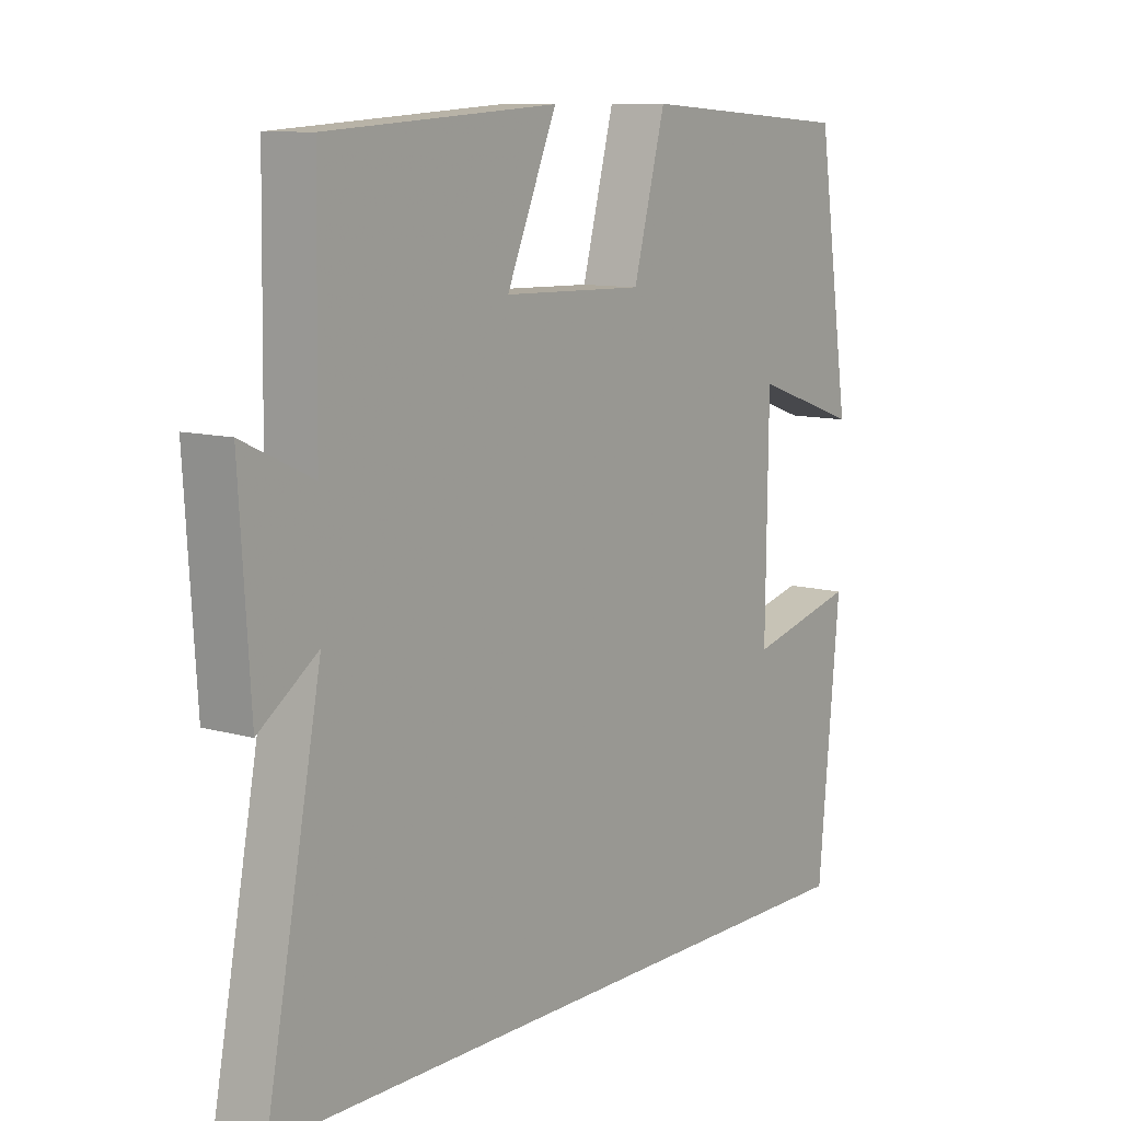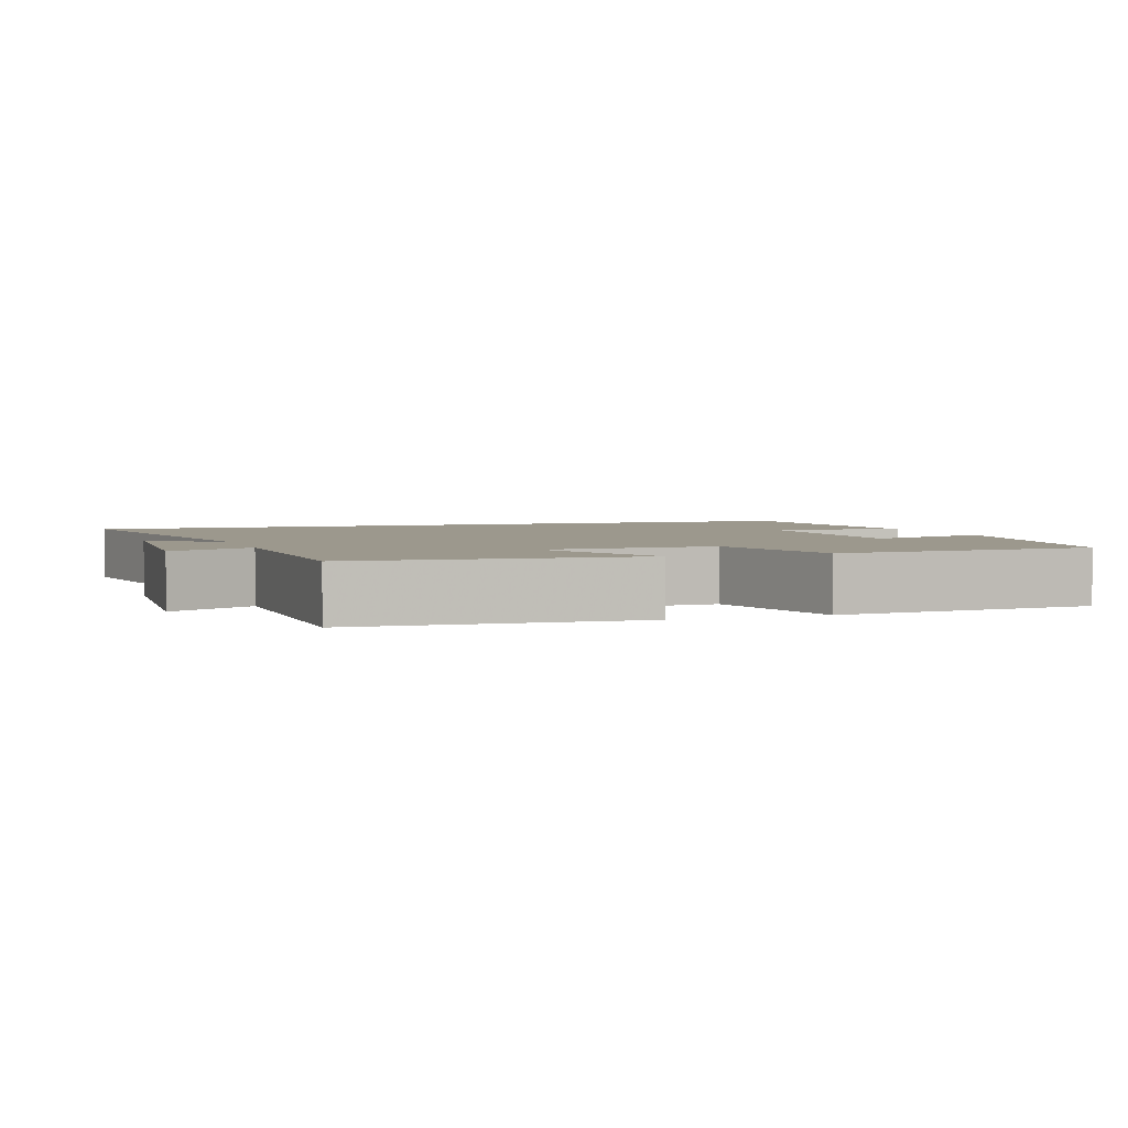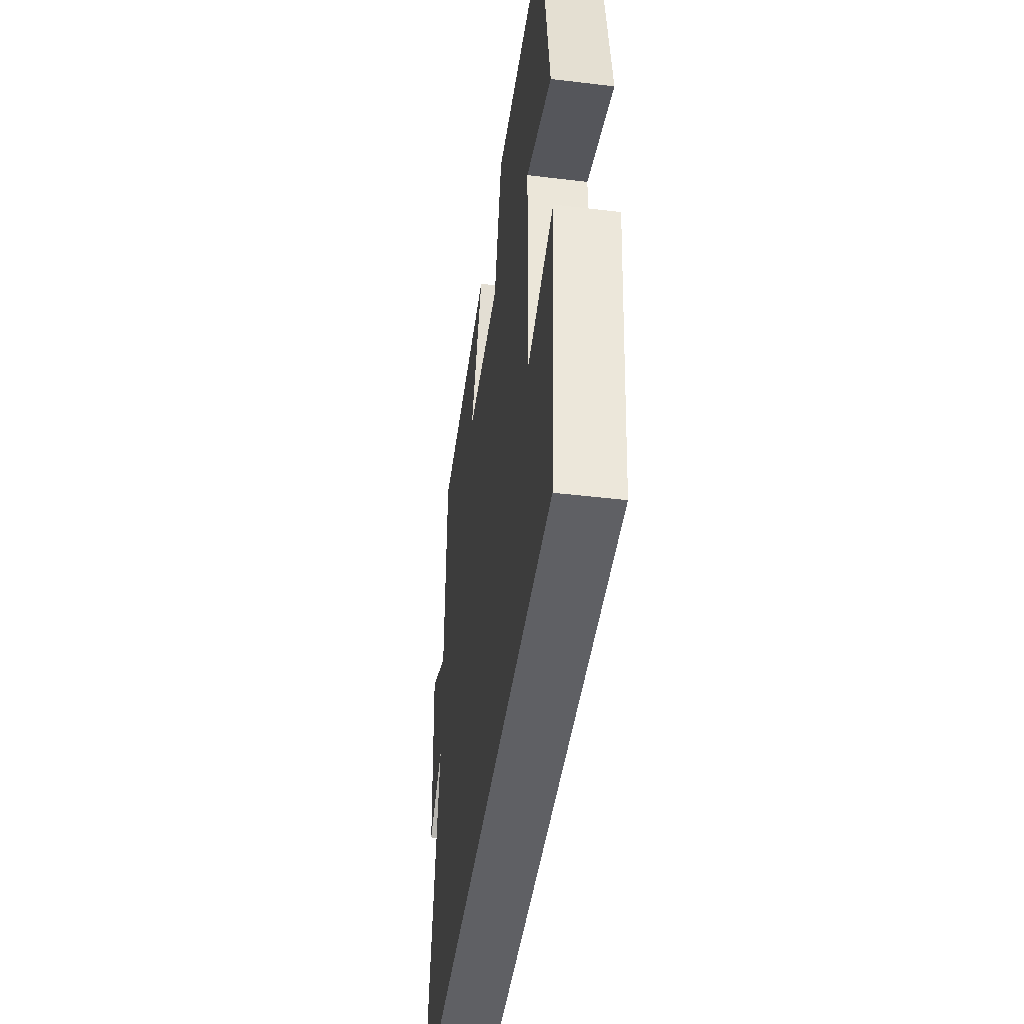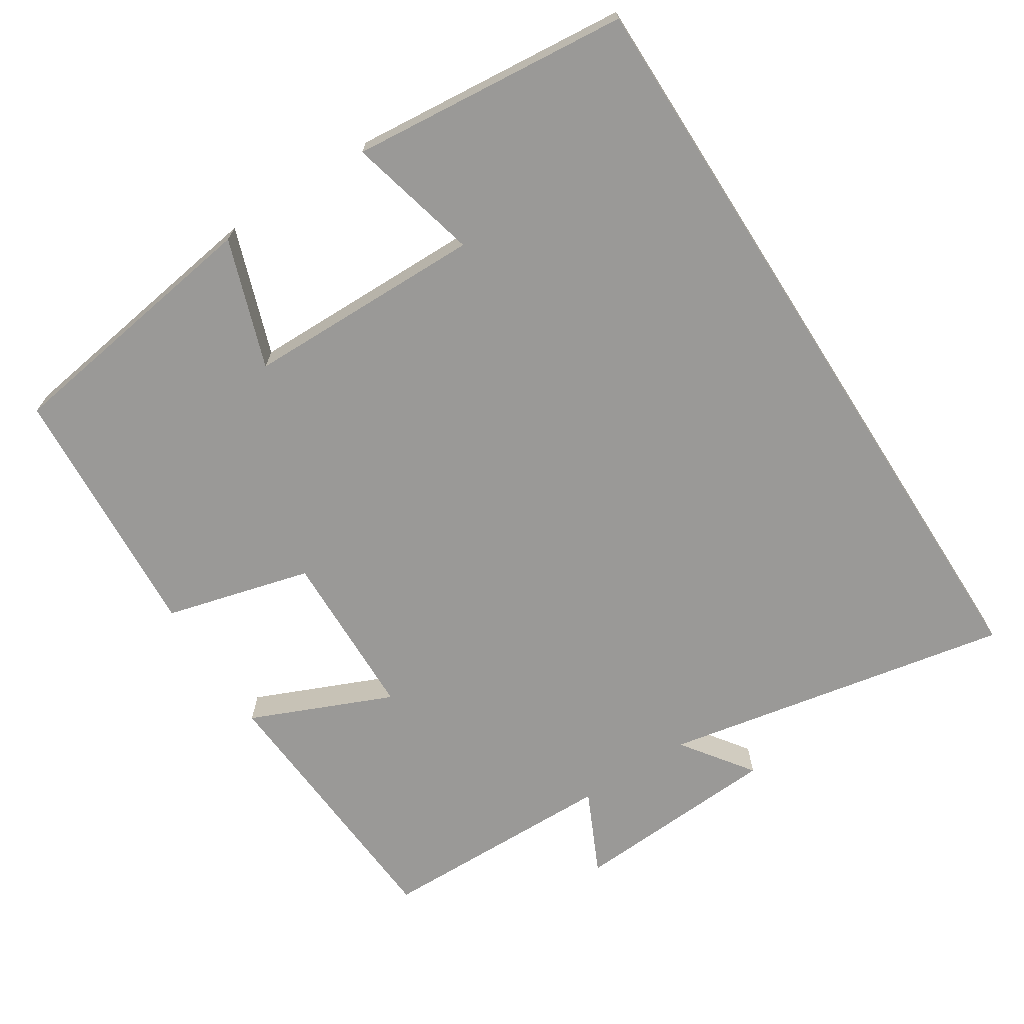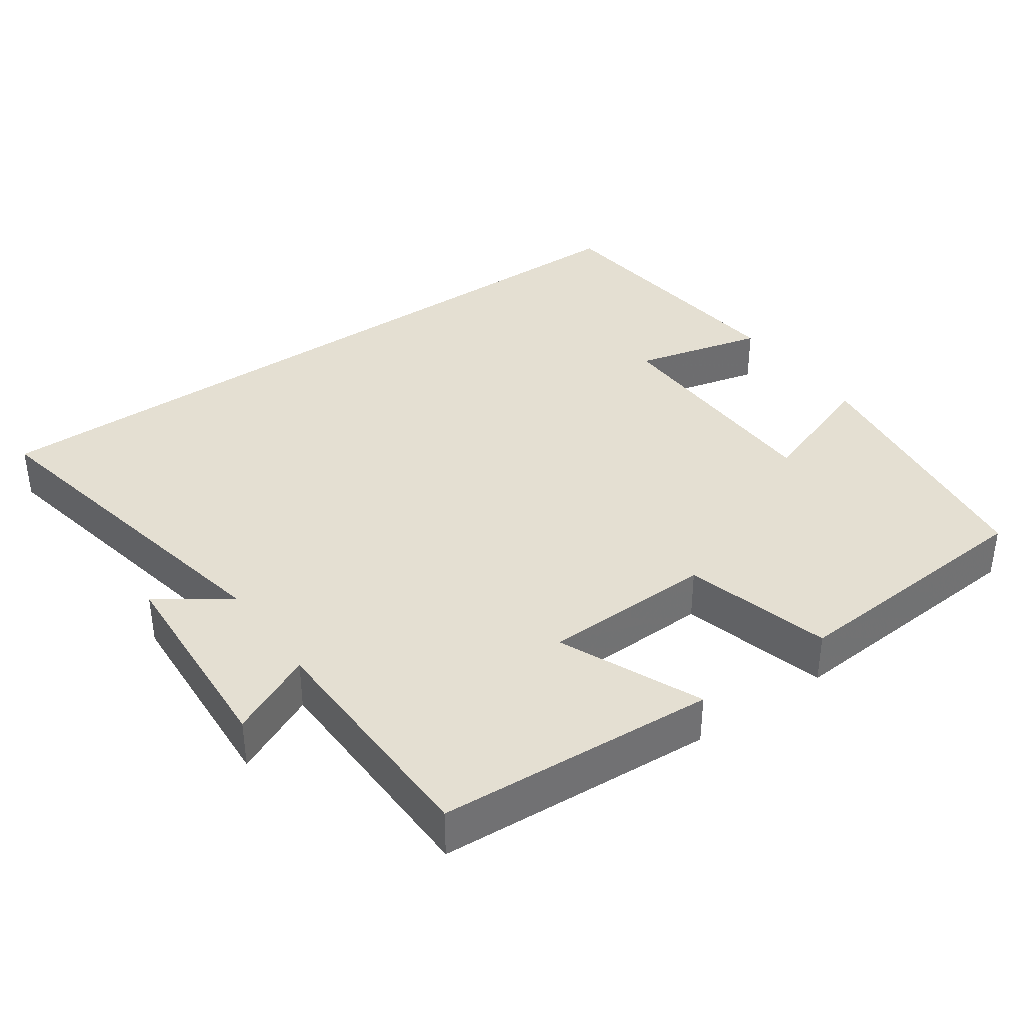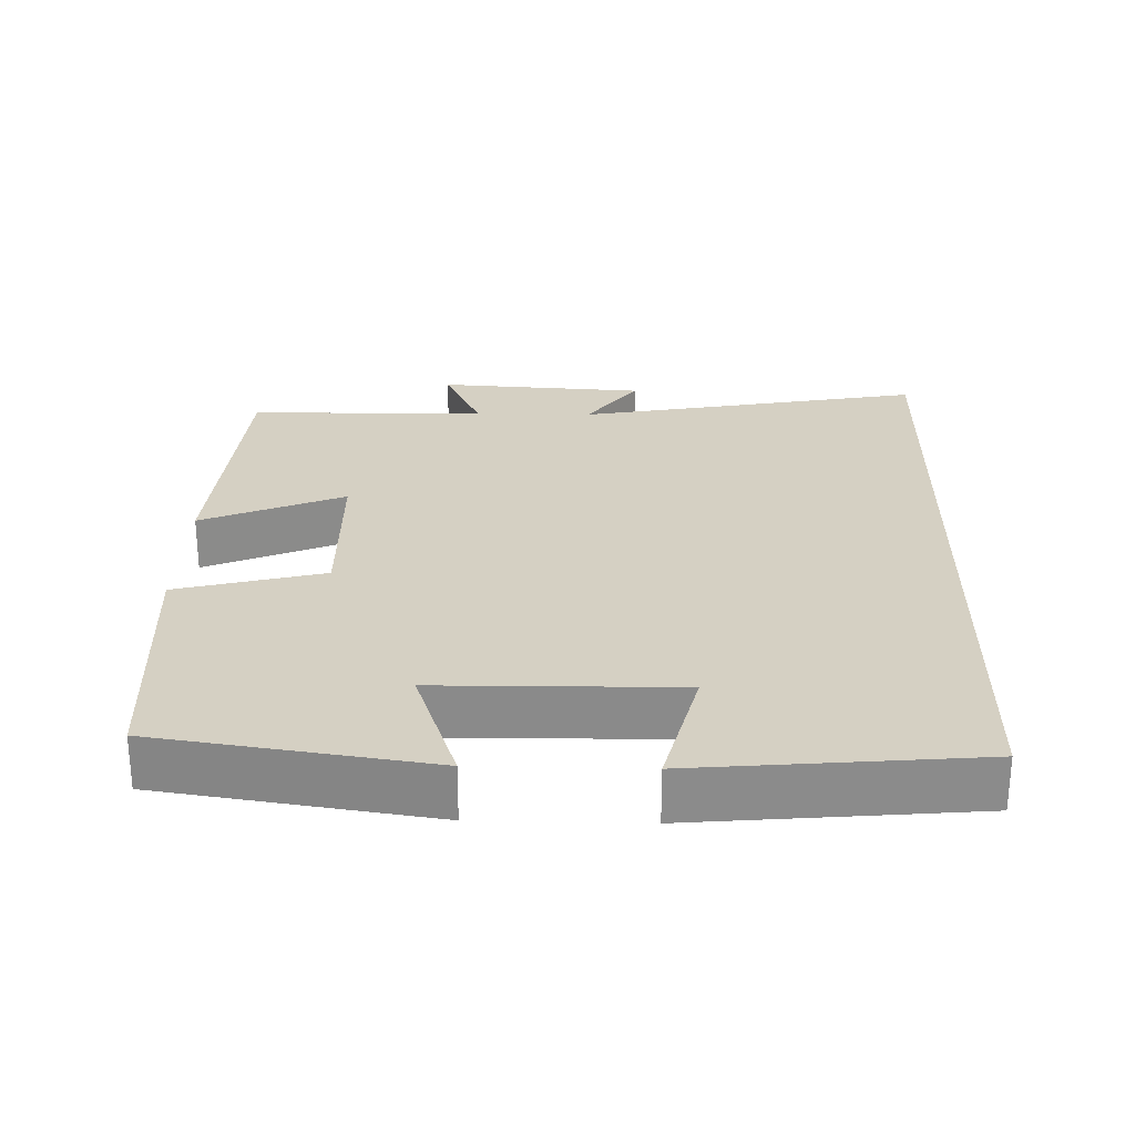
<metadata>
{"format":"obj","ext":"obj","renderer":"f3d","projection":"perspective","resolution":1024,"background":"white","views":[{"elev":10.1,"azim":-53.9,"up":"+Z"},{"elev":3.1,"azim":-19.4,"up":"+Y"},{"elev":-45.2,"azim":82.1,"up":"+Z"},{"elev":-69.0,"azim":122.6,"up":"+Y"},{"elev":37.2,"azim":-35.5,"up":"+Y"},{"elev":26.4,"azim":91.5,"up":"+Y"}]}
</metadata>
<code>
v -0.592 0.07 -0.5
v -0.5 0.07 -0.019
v -0.597 0.07 -0.089
v -0.615 0.07 0.199
v -0.5 0.07 0.145
v -0.495 0.07 0.475
v -0.115 0.07 0.5
v -0.198 0.07 0.305
v 0.036 0.07 0.299
v 0.089 0.07 0.5
v 0.445 0.07 0.476
v 0.5 0.07 0.105
v 0.324 0.07 0.166
v 0.32 0.07 -0.162
v 0.5 0.07 -0.117
v 0.464 0.07 -0.5
v -0.592 0 -0.5
v -0.5 0 -0.019
v -0.597 0 -0.089
v -0.615 0 0.199
v -0.5 0 0.145
v -0.495 0 0.475
v -0.115 0 0.5
v -0.198 0 0.305
v 0.036 0 0.299
v 0.089 0 0.5
v 0.445 0 0.476
v 0.5 0 0.105
v 0.324 0 0.166
v 0.32 0 -0.162
v 0.5 0 -0.117
v 0.464 0 -0.5
f 14 15 16 1
f 13 14 1 2
f 10 11 12 13
f 9 10 13
f 8 9 13 2
f 5 6 7 8
f 5 8 2 3
f 3 4 5
f 17 32 31 30
f 18 17 30 29
f 29 28 27 26
f 29 26 25
f 18 29 25 24
f 24 23 22 21
f 19 18 24 21
f 21 20 19
f 1 17 18 2
f 2 18 19 3
f 3 19 20 4
f 4 20 21 5
f 5 21 22 6
f 6 22 23 7
f 7 23 24 8
f 8 24 25 9
f 9 25 26 10
f 10 26 27 11
f 11 27 28 12
f 12 28 29 13
f 13 29 30 14
f 14 30 31 15
f 15 31 32 16
f 16 32 17 1

</code>
